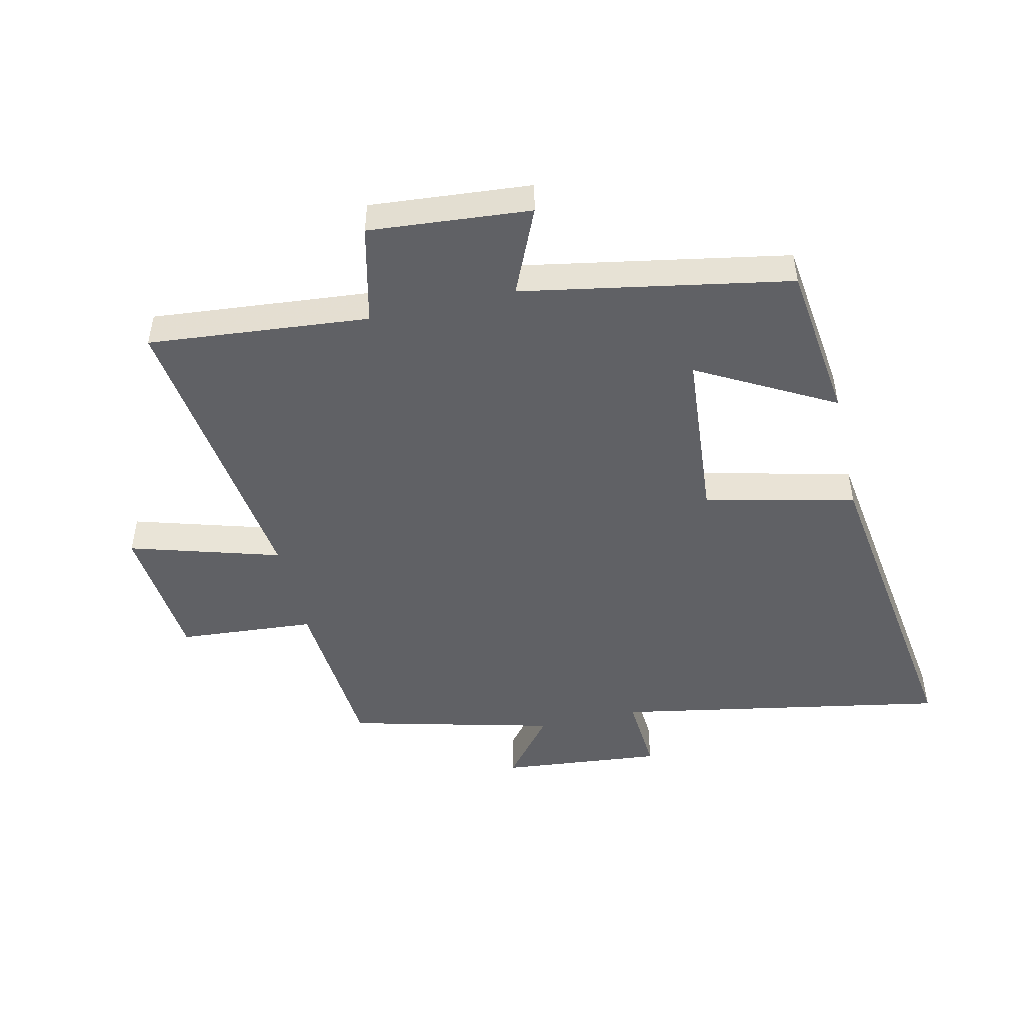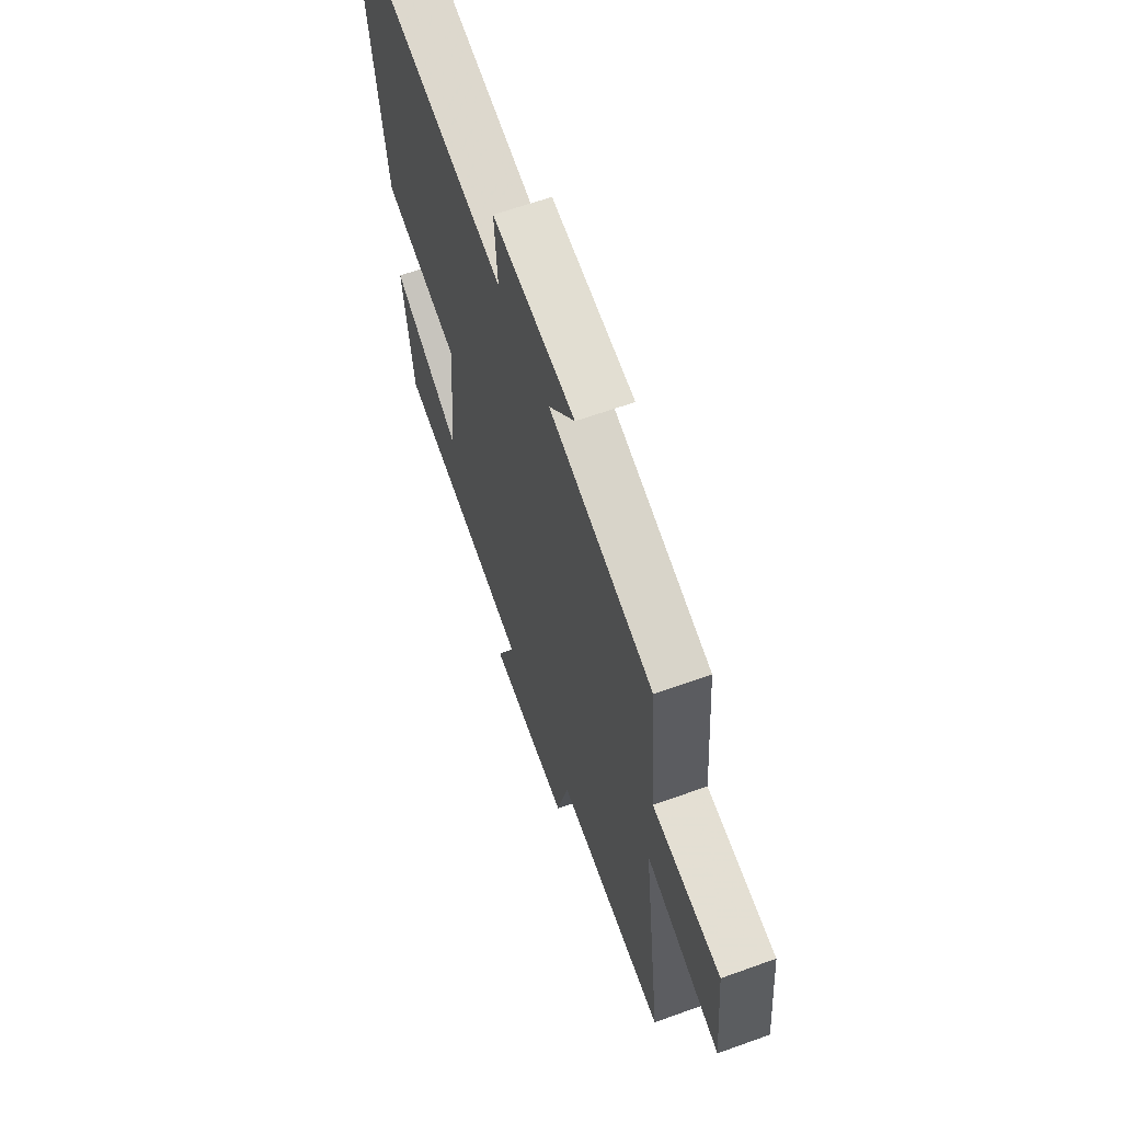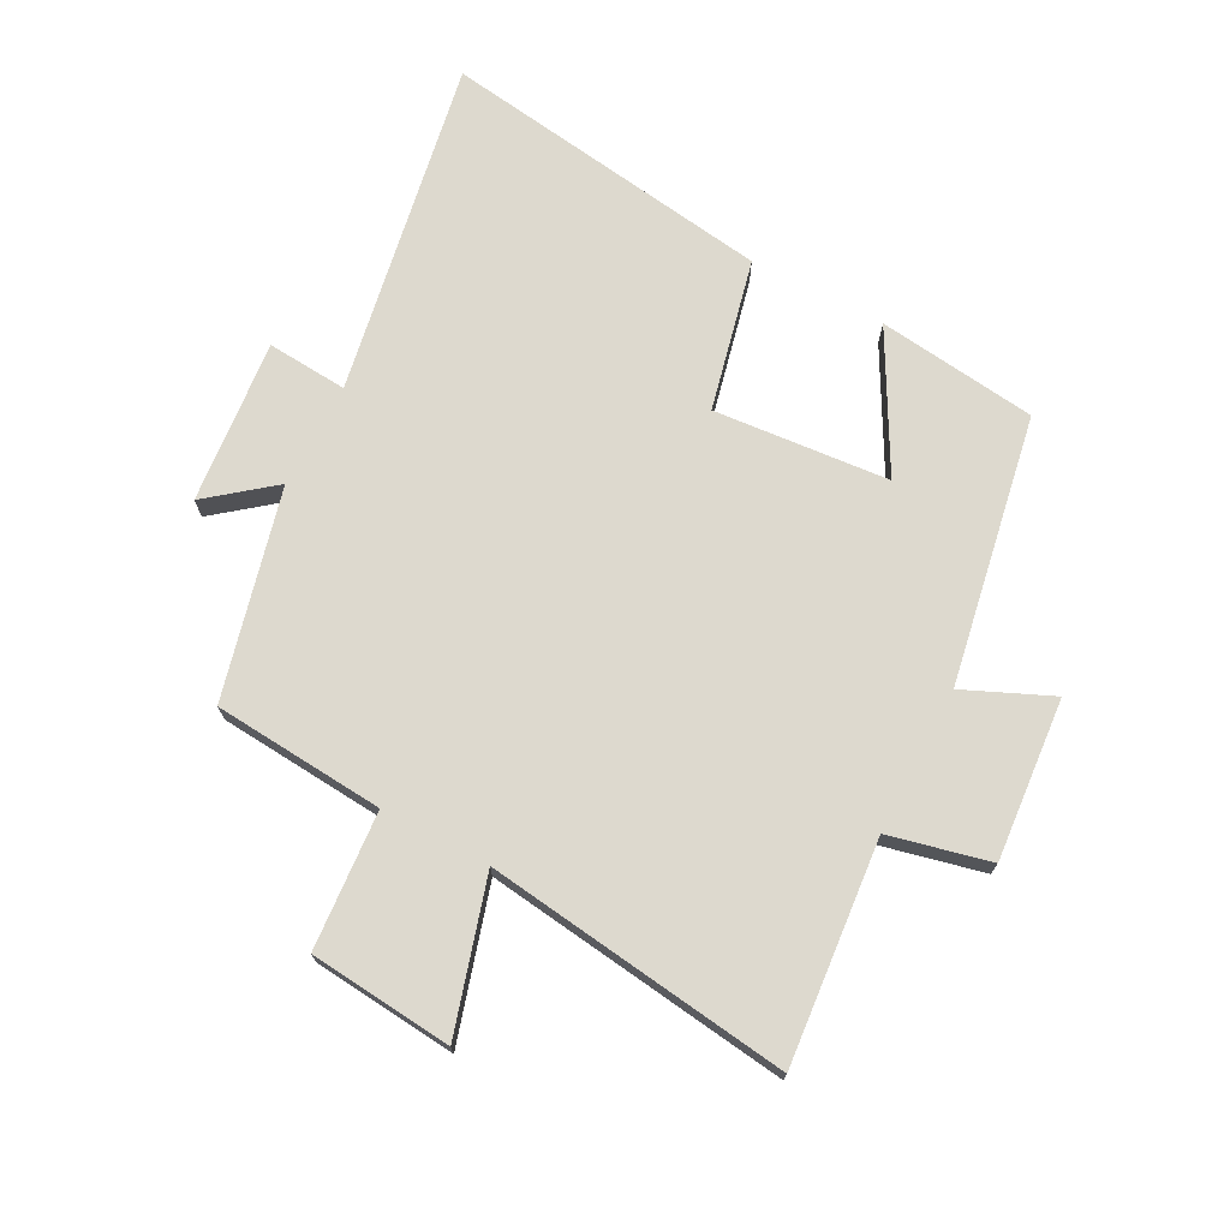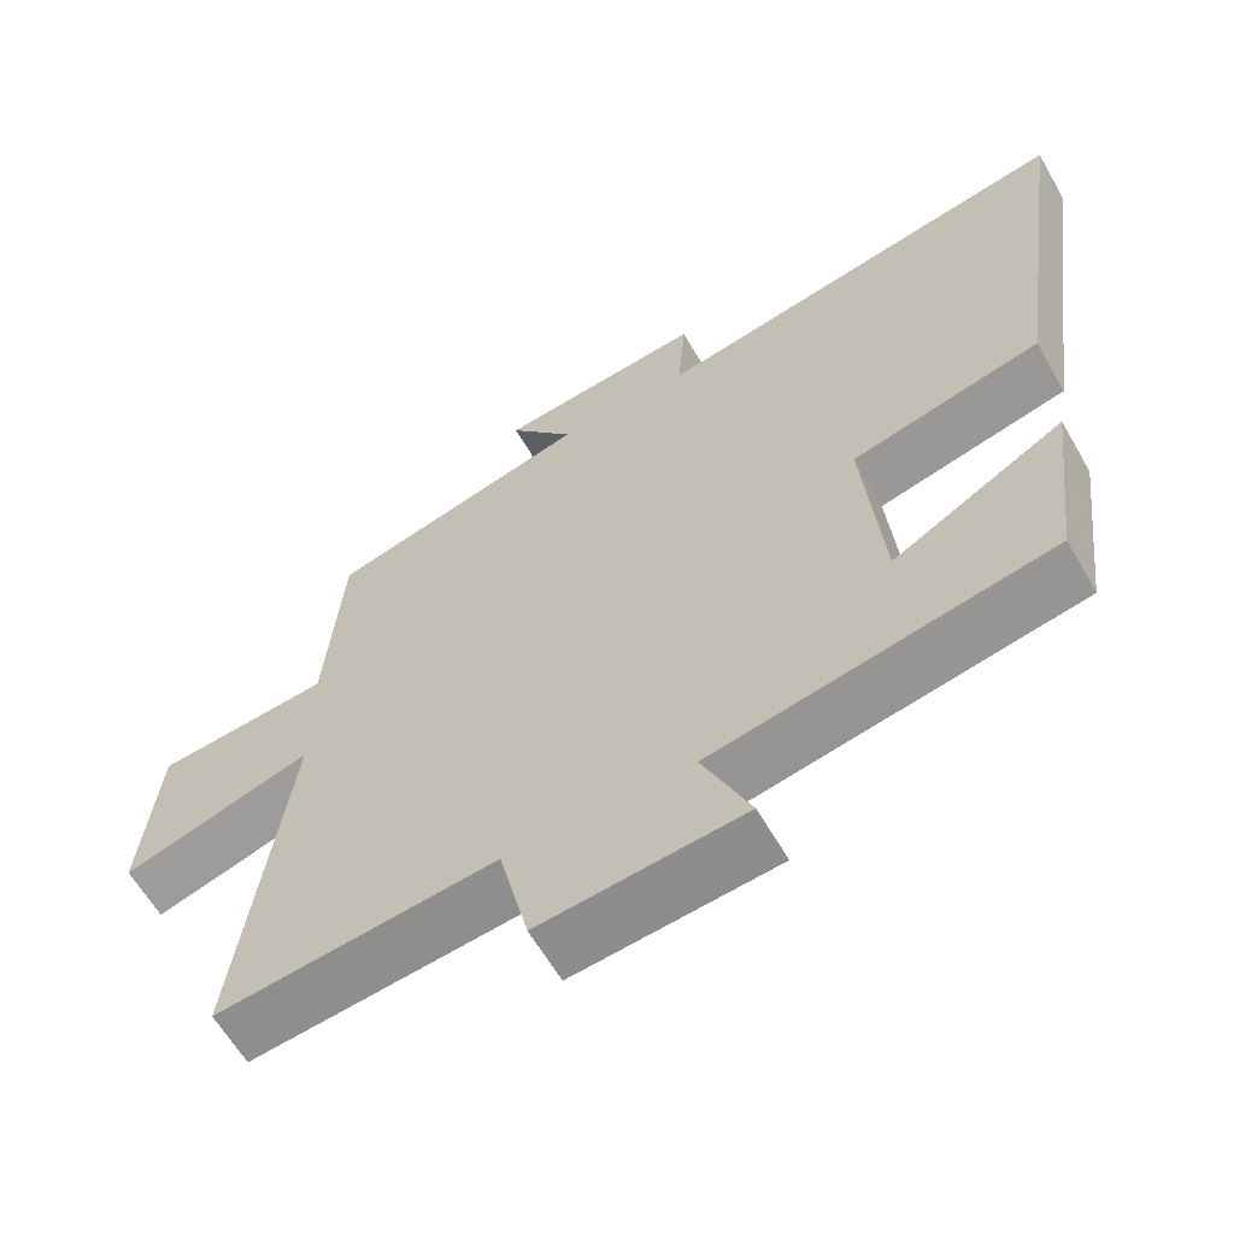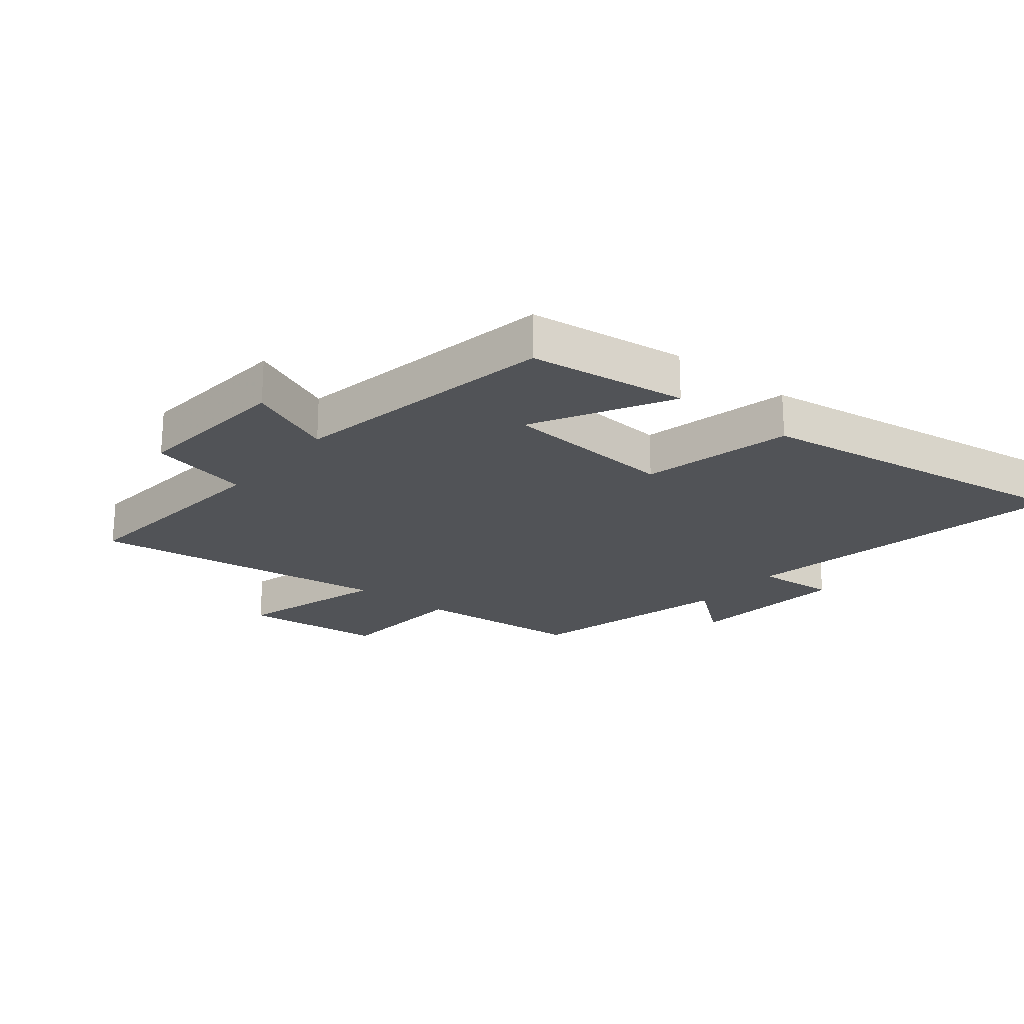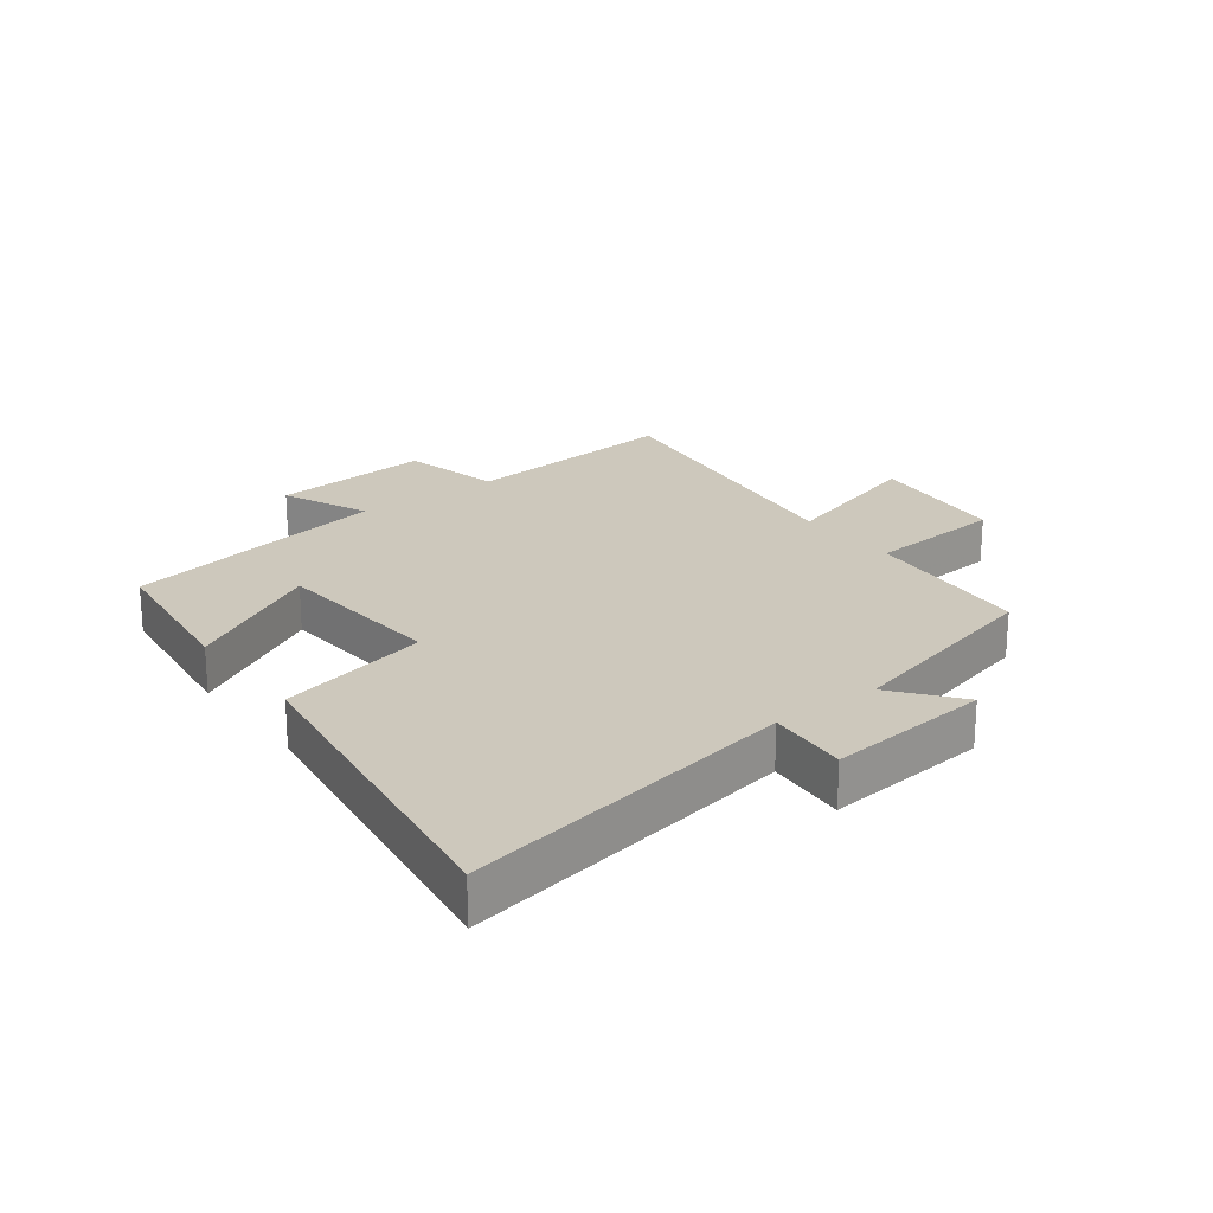
<metadata>
{"format":"obj","ext":"obj","renderer":"f3d","projection":"perspective","resolution":1024,"background":"white","views":[{"elev":-48.0,"azim":-167.1,"up":"+Y"},{"elev":63.2,"azim":70.0,"up":"+Z"},{"elev":71.8,"azim":117.8,"up":"+Y"},{"elev":-61.9,"azim":-150.1,"up":"+Z"},{"elev":-21.7,"azim":-128.8,"up":"+Y"},{"elev":22.1,"azim":-37.0,"up":"+Y"}]}
</metadata>
<code>
v 0.478 0.07 0.415
v 0.5 0.07 0.137
v 0.723 0.07 0.12
v 0.745 0.07 -0.112
v 0.5 0.07 -0.039
v 0.564 0.07 -0.533
v 0.205 0.07 -0.5
v 0.167 0.07 -0.663
v -0.095 0.07 -0.641
v -0.033 0.07 -0.5
v -0.468 0.07 -0.421
v -0.5 0.07 -0.162
v -0.279 0.07 -0.283
v -0.255 0.07 0.001
v -0.5 0.07 0.058
v -0.578 0.07 0.6
v -0.032 0.07 0.5
v -0.042 0.07 0.631
v 0.224 0.07 0.605
v 0.14 0.07 0.5
v 0.478 0 0.415
v 0.5 0 0.137
v 0.723 0 0.12
v 0.745 0 -0.112
v 0.5 0 -0.039
v 0.564 0 -0.533
v 0.205 0 -0.5
v 0.167 0 -0.663
v -0.095 0 -0.641
v -0.033 0 -0.5
v -0.468 0 -0.421
v -0.5 0 -0.162
v -0.279 0 -0.283
v -0.255 0 0.001
v -0.5 0 0.058
v -0.578 0 0.6
v -0.032 0 0.5
v -0.042 0 0.631
v 0.224 0 0.605
v 0.14 0 0.5
f 17 18 19 20
f 17 20 1 2
f 14 15 16 17
f 13 14 17 2
f 10 11 12 13
f 10 13 2
f 7 8 9 10
f 7 10 2
f 5 6 7
f 5 7 2
f 2 3 4 5
f 40 39 38 37
f 22 21 40 37
f 37 36 35 34
f 22 37 34 33
f 33 32 31 30
f 22 33 30
f 30 29 28 27
f 22 30 27
f 27 26 25
f 22 27 25
f 25 24 23 22
f 1 21 22 2
f 2 22 23 3
f 3 23 24 4
f 4 24 25 5
f 5 25 26 6
f 6 26 27 7
f 7 27 28 8
f 8 28 29 9
f 9 29 30 10
f 10 30 31 11
f 11 31 32 12
f 12 32 33 13
f 13 33 34 14
f 14 34 35 15
f 15 35 36 16
f 16 36 37 17
f 17 37 38 18
f 18 38 39 19
f 19 39 40 20
f 20 40 21 1

</code>
